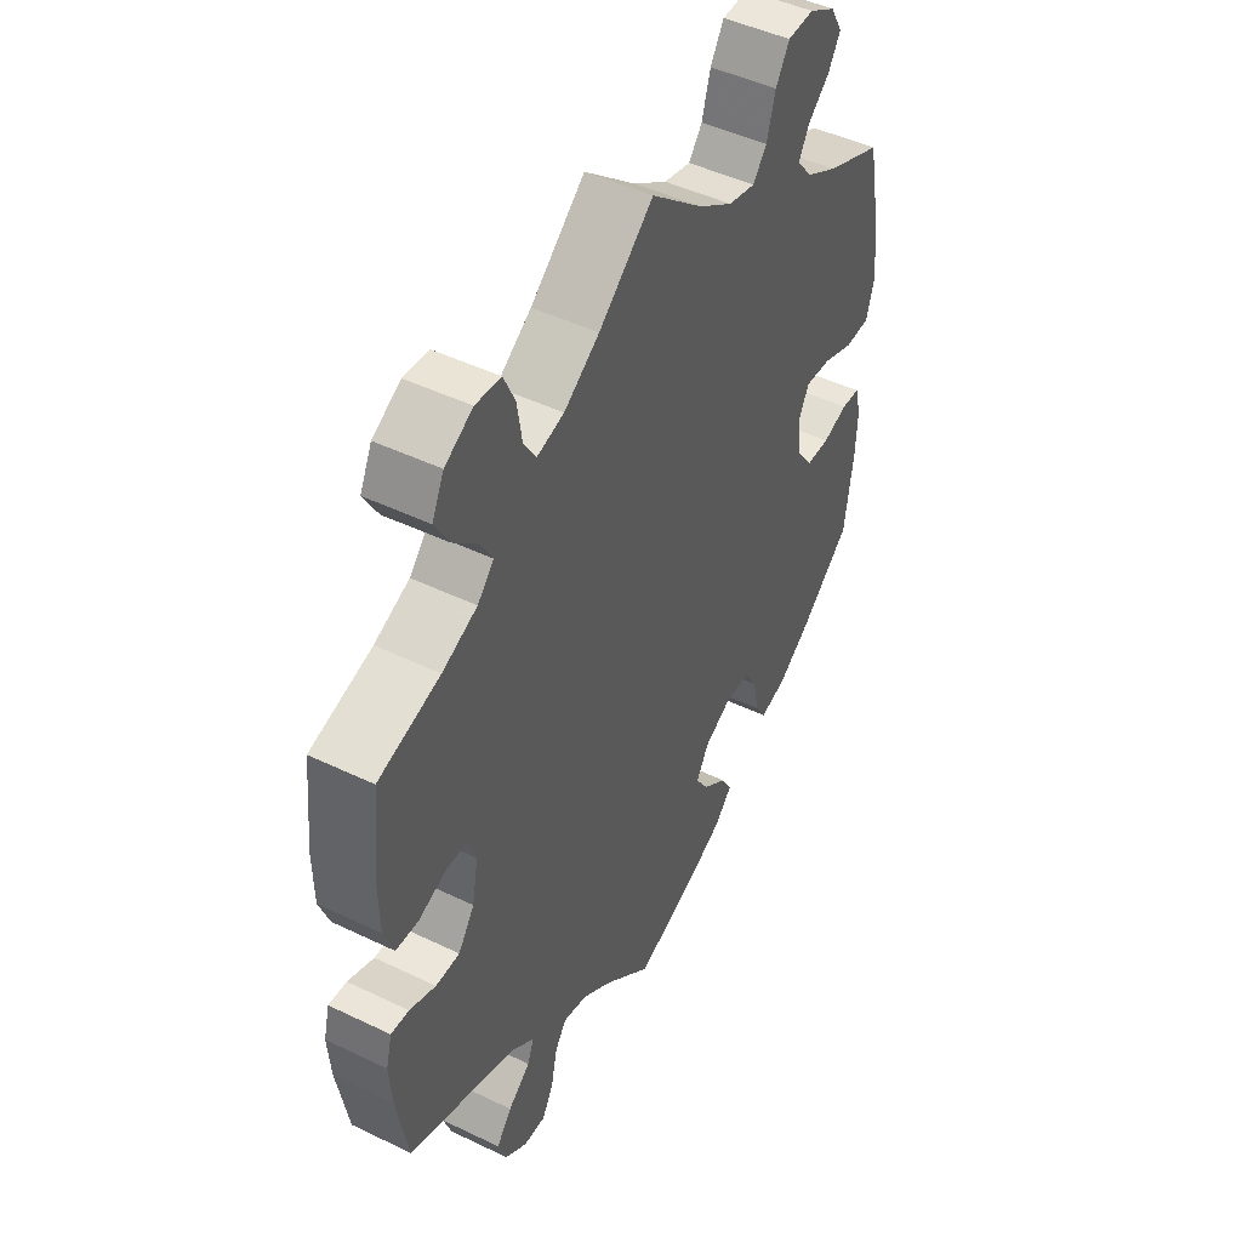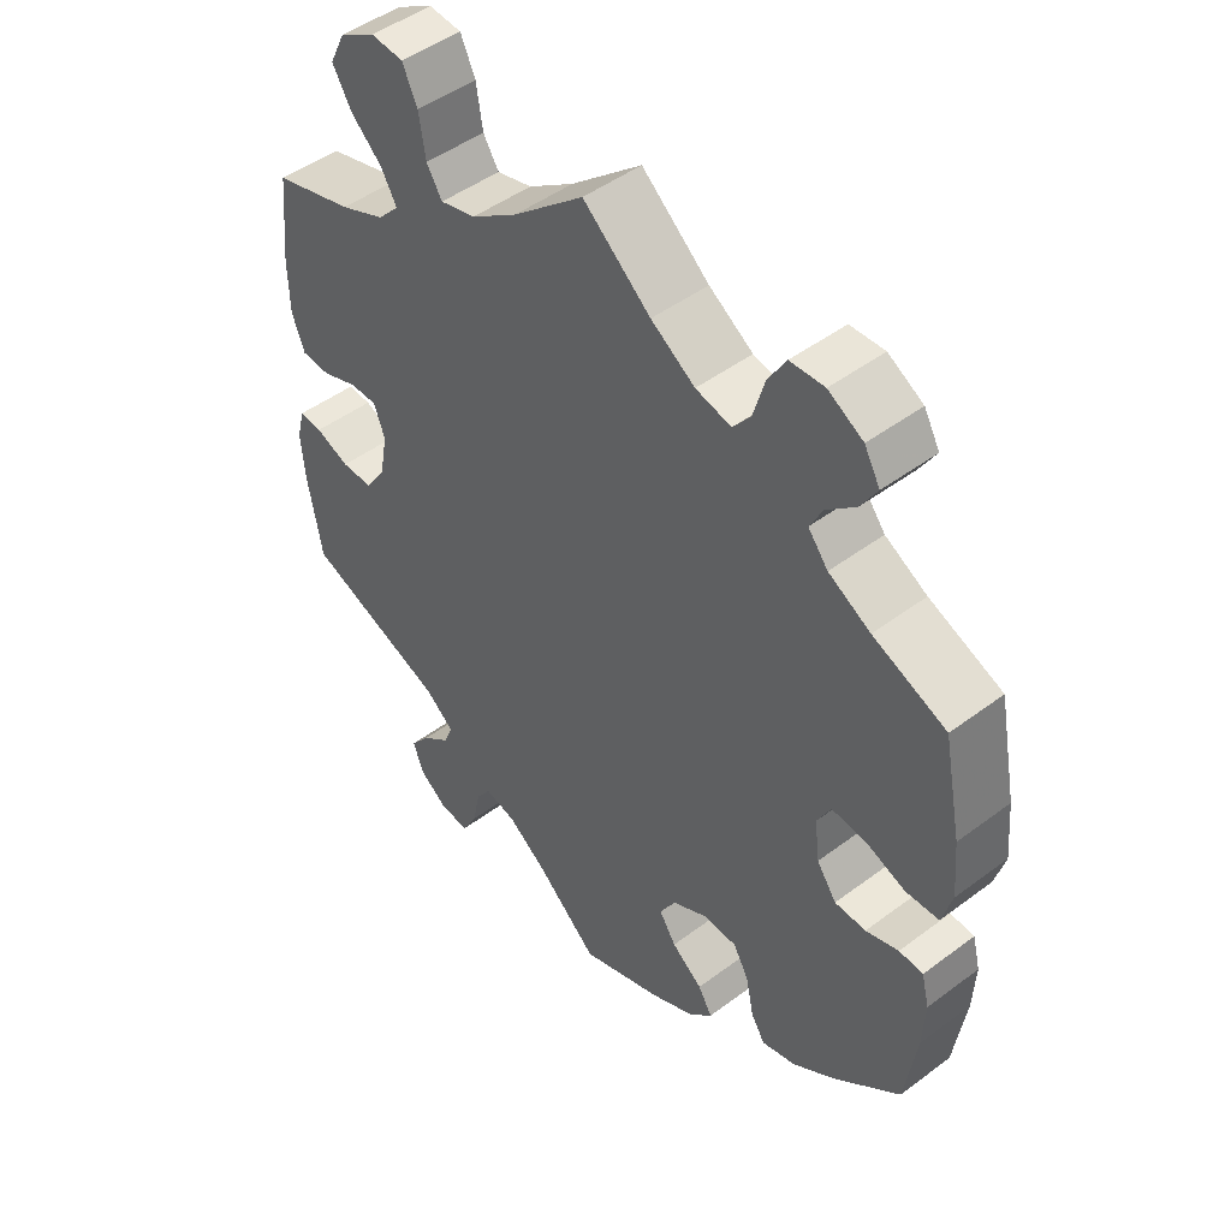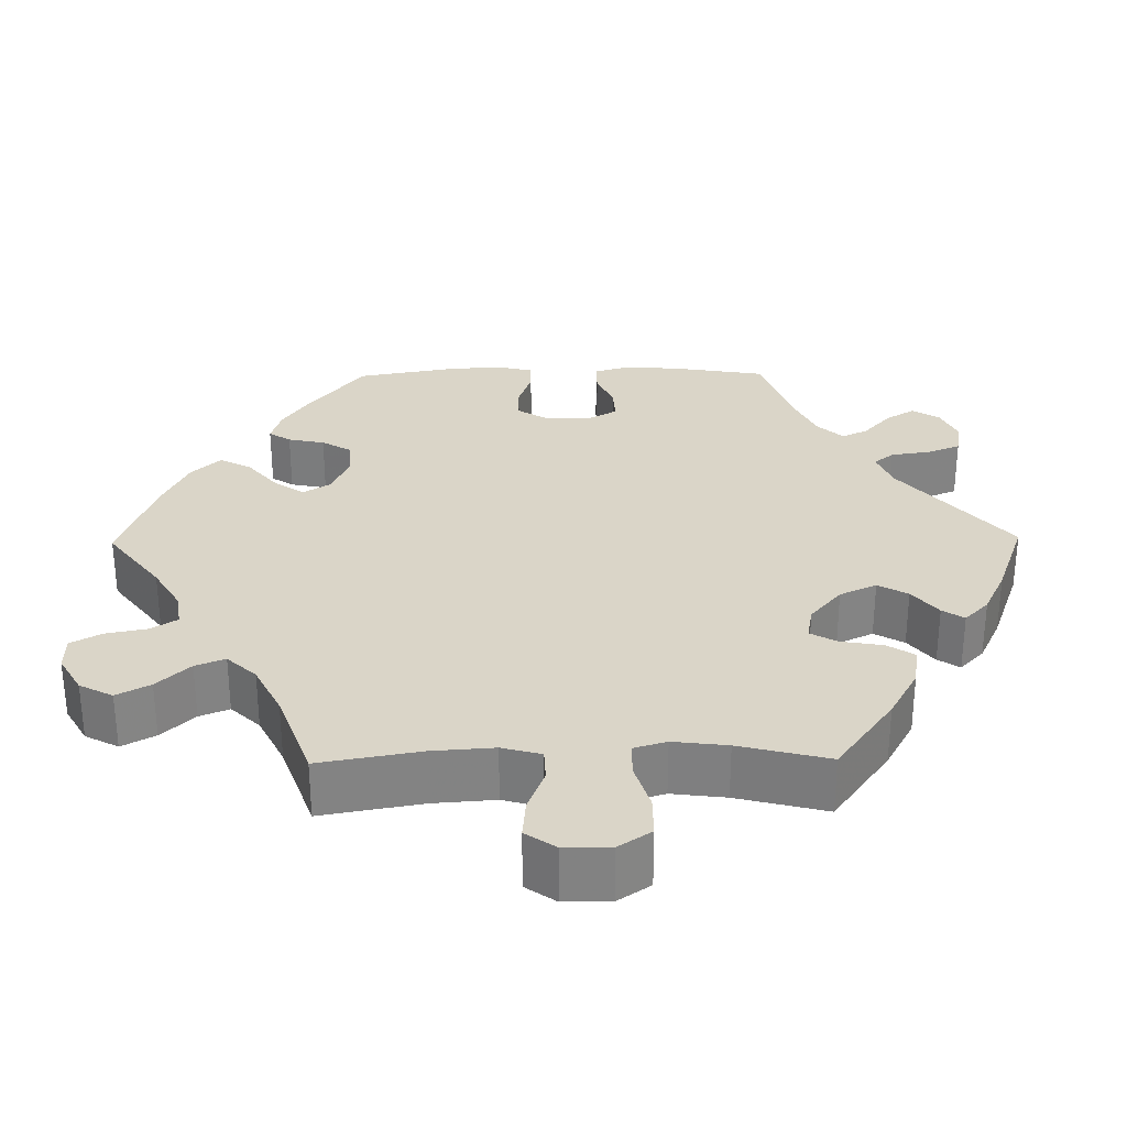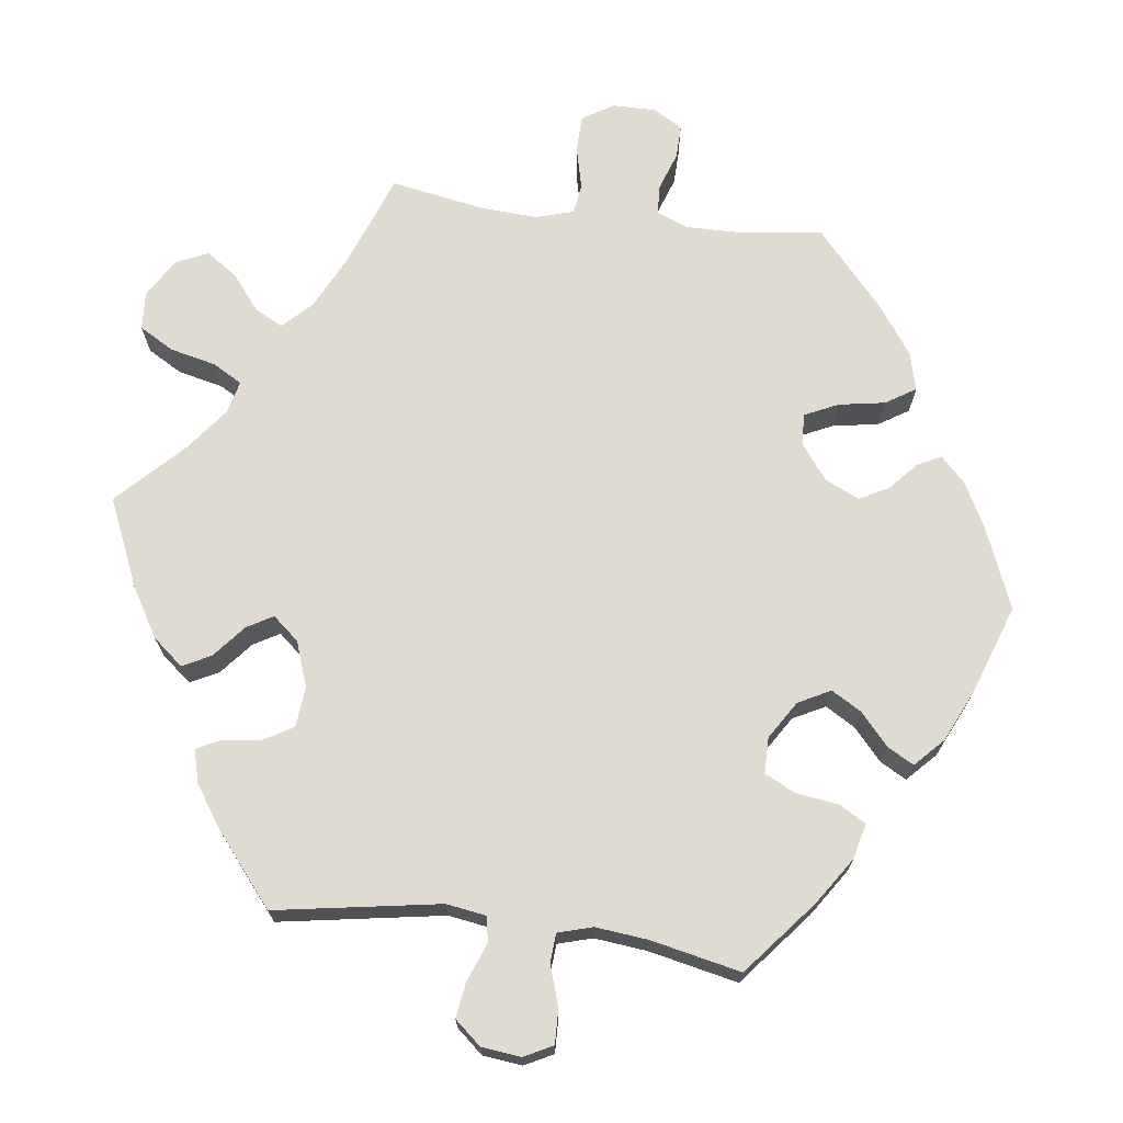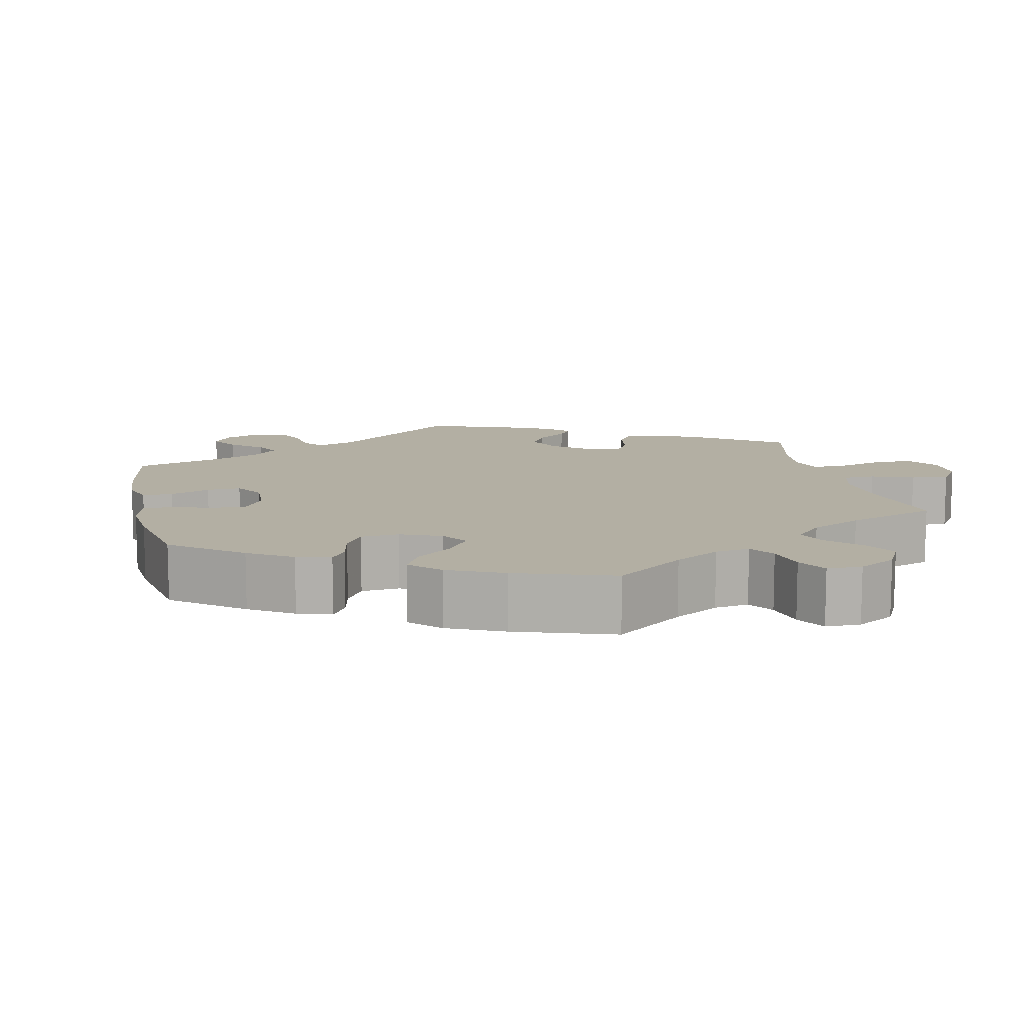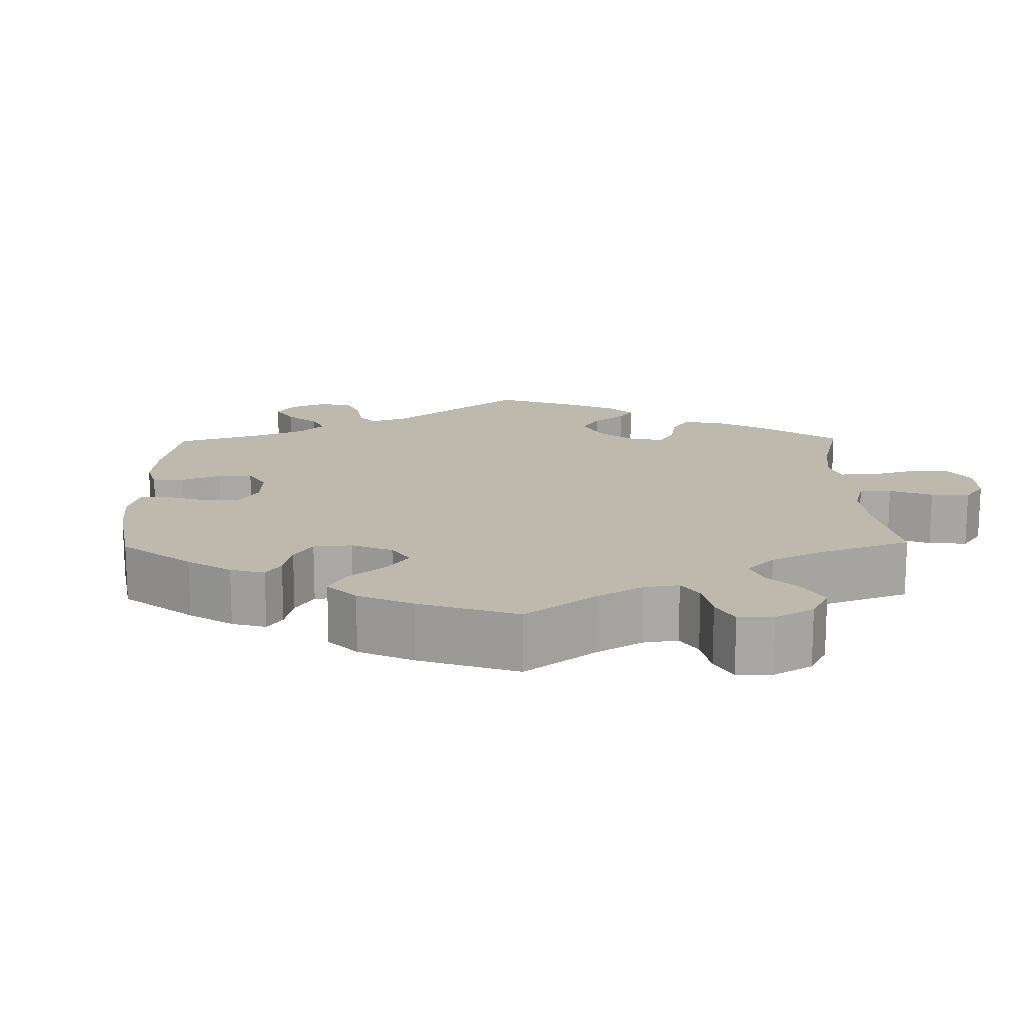
<metadata>
{"format":"obj","ext":"obj","renderer":"f3d","projection":"perspective","resolution":1024,"background":"white","views":[{"elev":47.1,"azim":118.6,"up":"+Z"},{"elev":47.7,"azim":-130.1,"up":"+Z"},{"elev":29.4,"azim":29.2,"up":"+Y"},{"elev":69.9,"azim":157.4,"up":"+Y"},{"elev":11.1,"azim":-72.6,"up":"+Y"},{"elev":15.3,"azim":-61.1,"up":"+Y"}]}
</metadata>
<code>
v -0.115 0.07 -0.535
v -0.18 0.07 -0.503
v -0.212 0.07 -0.469
v -0.192 0.07 -0.435
v -0.148 0.07 -0.401
v -0.124 0.07 -0.364
v -0.147 0.07 -0.324
v -0.198 0.07 -0.297
v -0.245 0.07 -0.299
v -0.267 0.07 -0.338
v -0.278 0.07 -0.392
v -0.298 0.07 -0.425
v -0.347 0.07 -0.411
v -0.407 0.07 -0.369
v -0.501 0.07 -0.289
v -0.517 0.07 -0.177
v -0.52 0.07 -0.111
v -0.509 0.07 -0.067
v -0.475 0.07 -0.065
v -0.429 0.07 -0.08
v -0.385 0.07 -0.079
v -0.357 0.07 -0.039
v -0.35 0.07 0.018
v -0.369 0.07 0.055
v -0.417 0.07 0.051
v -0.474 0.07 0.03
v -0.52 0.07 0.032
v -0.534 0.07 0.082
v -0.527 0.07 0.159
v -0.501 0.07 0.289
v -0.398 0.07 0.332
v -0.339 0.07 0.365
v -0.311 0.07 0.4
v -0.329 0.07 0.435
v -0.369 0.07 0.47
v -0.392 0.07 0.508
v -0.37 0.07 0.547
v -0.321 0.07 0.575
v -0.273 0.07 0.573
v -0.248 0.07 0.532
v -0.232 0.07 0.477
v -0.207 0.07 0.445
v -0.157 0.07 0.457
v -0.095 0.07 0.498
v 0 0.07 0.578
v 0.1 0.07 0.494
v 0.165 0.07 0.45
v 0.215 0.07 0.437
v 0.237 0.07 0.472
v 0.246 0.07 0.53
v 0.267 0.07 0.575
v 0.313 0.07 0.579
v 0.364 0.07 0.55
v 0.386 0.07 0.505
v 0.36 0.07 0.46
v 0.315 0.07 0.418
v 0.293 0.07 0.38
v 0.323 0.07 0.348
v 0.387 0.07 0.321
v 0.5 0.07 0.289
v 0.513 0.07 0.166
v 0.512 0.07 0.091
v 0.494 0.07 0.043
v 0.453 0.07 0.041
v 0.402 0.07 0.06
v 0.363 0.07 0.06
v 0.348 0.07 0.018
v 0.359 0.07 -0.043
v 0.389 0.07 -0.086
v 0.433 0.07 -0.086
v 0.481 0.07 -0.067
v 0.514 0.07 -0.065
v 0.525 0.07 -0.108
v 0.52 0.07 -0.174
v 0.5 0.07 -0.289
v 0.299 0.07 -0.364
v 0.258 0.07 -0.397
v 0.27 0.07 -0.428
v 0.311 0.07 -0.461
v 0.339 0.07 -0.497
v 0.324 0.07 -0.539
v 0.283 0.07 -0.569
v 0.242 0.07 -0.571
v 0.221 0.07 -0.532
v 0.21 0.07 -0.479
v 0.189 0.07 -0.448
v 0.144 0.07 -0.459
v 0.089 0.07 -0.499
v 0.001 0.07 -0.578
v -0.115 0 -0.535
v -0.18 0 -0.503
v -0.212 0 -0.469
v -0.192 0 -0.435
v -0.148 0 -0.401
v -0.124 0 -0.364
v -0.147 0 -0.324
v -0.198 0 -0.297
v -0.245 0 -0.299
v -0.267 0 -0.338
v -0.278 0 -0.392
v -0.298 0 -0.425
v -0.347 0 -0.411
v -0.407 0 -0.369
v -0.501 0 -0.289
v -0.517 0 -0.177
v -0.52 0 -0.111
v -0.509 0 -0.067
v -0.475 0 -0.065
v -0.429 0 -0.08
v -0.385 0 -0.079
v -0.357 0 -0.039
v -0.35 0 0.018
v -0.369 0 0.055
v -0.417 0 0.051
v -0.474 0 0.03
v -0.52 0 0.032
v -0.534 0 0.082
v -0.527 0 0.159
v -0.501 0 0.289
v -0.398 0 0.332
v -0.339 0 0.365
v -0.311 0 0.4
v -0.329 0 0.435
v -0.369 0 0.47
v -0.392 0 0.508
v -0.37 0 0.547
v -0.321 0 0.575
v -0.273 0 0.573
v -0.248 0 0.532
v -0.232 0 0.477
v -0.207 0 0.445
v -0.157 0 0.457
v -0.095 0 0.498
v 0 0 0.578
v 0.1 0 0.494
v 0.165 0 0.45
v 0.215 0 0.437
v 0.237 0 0.472
v 0.246 0 0.53
v 0.267 0 0.575
v 0.313 0 0.579
v 0.364 0 0.55
v 0.386 0 0.505
v 0.36 0 0.46
v 0.315 0 0.418
v 0.293 0 0.38
v 0.323 0 0.348
v 0.387 0 0.321
v 0.5 0 0.289
v 0.513 0 0.166
v 0.512 0 0.091
v 0.494 0 0.043
v 0.453 0 0.041
v 0.402 0 0.06
v 0.363 0 0.06
v 0.348 0 0.018
v 0.359 0 -0.043
v 0.389 0 -0.086
v 0.433 0 -0.086
v 0.481 0 -0.067
v 0.514 0 -0.065
v 0.525 0 -0.108
v 0.52 0 -0.174
v 0.5 0 -0.289
v 0.299 0 -0.364
v 0.258 0 -0.397
v 0.27 0 -0.428
v 0.311 0 -0.461
v 0.339 0 -0.497
v 0.324 0 -0.539
v 0.283 0 -0.569
v 0.242 0 -0.571
v 0.221 0 -0.532
v 0.21 0 -0.479
v 0.189 0 -0.448
v 0.144 0 -0.459
v 0.089 0 -0.499
v 0.001 0 -0.578
f 88 89 1 2
f 87 88 2 3
f 86 87 3 4
f 82 83 84 85
f 82 85 86
f 81 82 86
f 78 79 80 81
f 78 81 86
f 77 78 86 4
f 73 74 75 76
f 70 71 72 73
f 69 70 73 76
f 68 69 76 77
f 62 63 64 65
f 62 65 66
f 59 60 61 62
f 58 59 62 66
f 57 58 66 67
f 53 54 55 56
f 53 56 57
f 52 53 57
f 49 50 51 52
f 48 49 52 57
f 47 48 57 67
f 44 45 46
f 43 44 46 47
f 42 43 47 67
f 38 39 40 41
f 38 41 42
f 37 38 42
f 34 35 36 37
f 33 34 37 42
f 32 33 42 67
f 28 29 30 31
f 25 26 27 28
f 24 25 28 31
f 23 24 31 32
f 17 18 19 20
f 17 20 21
f 16 17 21
f 15 16 21
f 14 15 21 22
f 10 11 12 13
f 9 10 13 14
f 68 77 4 5
f 23 32 67 68
f 22 23 68
f 9 14 22
f 8 9 22 68
f 7 8 68
f 6 7 68
f 5 6 68
f 91 90 178 177
f 92 91 177 176
f 93 92 176 175
f 174 173 172 171
f 175 174 171
f 175 171 170
f 170 169 168 167
f 175 170 167
f 93 175 167 166
f 165 164 163 162
f 162 161 160 159
f 165 162 159 158
f 166 165 158 157
f 154 153 152 151
f 155 154 151
f 151 150 149 148
f 155 151 148 147
f 156 155 147 146
f 145 144 143 142
f 146 145 142
f 146 142 141
f 141 140 139 138
f 146 141 138 137
f 156 146 137 136
f 135 134 133
f 136 135 133 132
f 156 136 132 131
f 130 129 128 127
f 131 130 127
f 131 127 126
f 126 125 124 123
f 131 126 123 122
f 156 131 122 121
f 120 119 118 117
f 117 116 115 114
f 120 117 114 113
f 121 120 113 112
f 109 108 107 106
f 110 109 106
f 110 106 105
f 110 105 104
f 111 110 104 103
f 102 101 100 99
f 103 102 99 98
f 94 93 166 157
f 157 156 121 112
f 157 112 111
f 111 103 98
f 157 111 98 97
f 157 97 96
f 157 96 95
f 157 95 94
f 1 90 91 2
f 2 91 92 3
f 3 92 93 4
f 4 93 94 5
f 5 94 95 6
f 6 95 96 7
f 7 96 97 8
f 8 97 98 9
f 9 98 99 10
f 10 99 100 11
f 11 100 101 12
f 12 101 102 13
f 13 102 103 14
f 14 103 104 15
f 15 104 105 16
f 16 105 106 17
f 17 106 107 18
f 18 107 108 19
f 19 108 109 20
f 20 109 110 21
f 21 110 111 22
f 22 111 112 23
f 23 112 113 24
f 24 113 114 25
f 25 114 115 26
f 26 115 116 27
f 27 116 117 28
f 28 117 118 29
f 29 118 119 30
f 30 119 120 31
f 31 120 121 32
f 32 121 122 33
f 33 122 123 34
f 34 123 124 35
f 35 124 125 36
f 36 125 126 37
f 37 126 127 38
f 38 127 128 39
f 39 128 129 40
f 40 129 130 41
f 41 130 131 42
f 42 131 132 43
f 43 132 133 44
f 44 133 134 45
f 45 134 135 46
f 46 135 136 47
f 47 136 137 48
f 48 137 138 49
f 49 138 139 50
f 50 139 140 51
f 51 140 141 52
f 52 141 142 53
f 53 142 143 54
f 54 143 144 55
f 55 144 145 56
f 56 145 146 57
f 57 146 147 58
f 58 147 148 59
f 59 148 149 60
f 60 149 150 61
f 61 150 151 62
f 62 151 152 63
f 63 152 153 64
f 64 153 154 65
f 65 154 155 66
f 66 155 156 67
f 67 156 157 68
f 68 157 158 69
f 69 158 159 70
f 70 159 160 71
f 71 160 161 72
f 72 161 162 73
f 73 162 163 74
f 74 163 164 75
f 75 164 165 76
f 76 165 166 77
f 77 166 167 78
f 78 167 168 79
f 79 168 169 80
f 80 169 170 81
f 81 170 171 82
f 82 171 172 83
f 83 172 173 84
f 84 173 174 85
f 85 174 175 86
f 86 175 176 87
f 87 176 177 88
f 88 177 178 89
f 89 178 90 1

</code>
